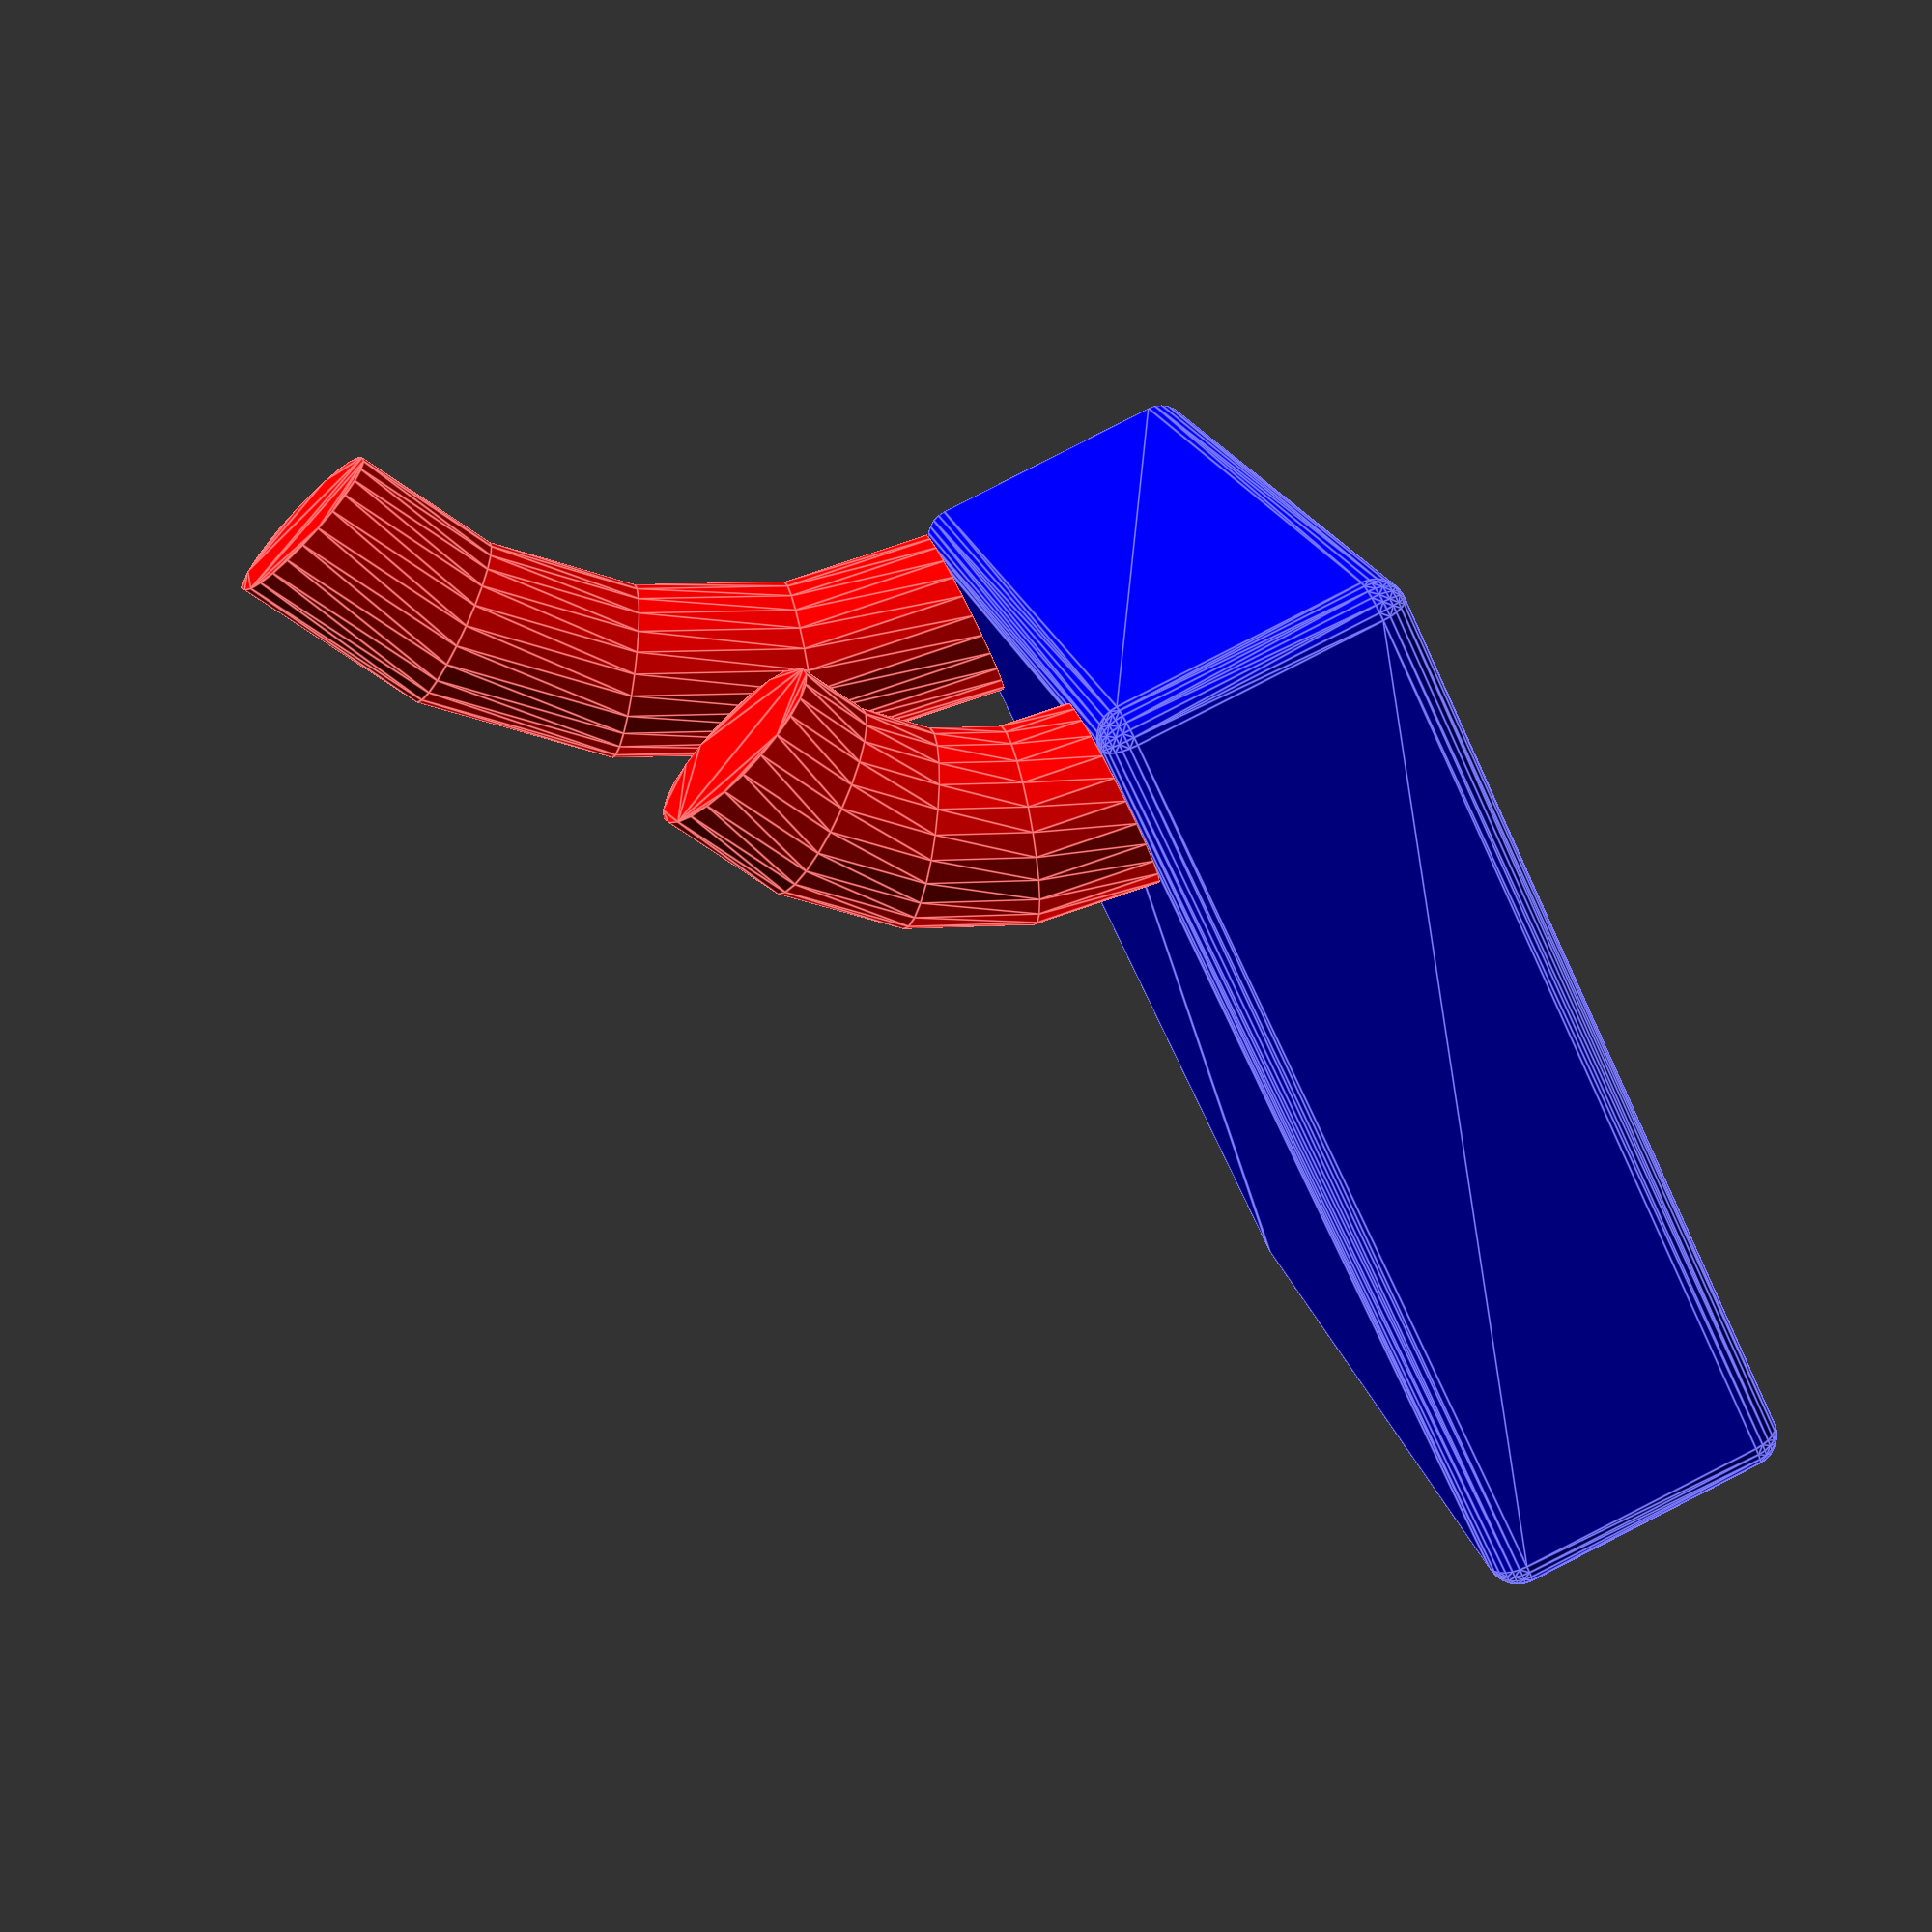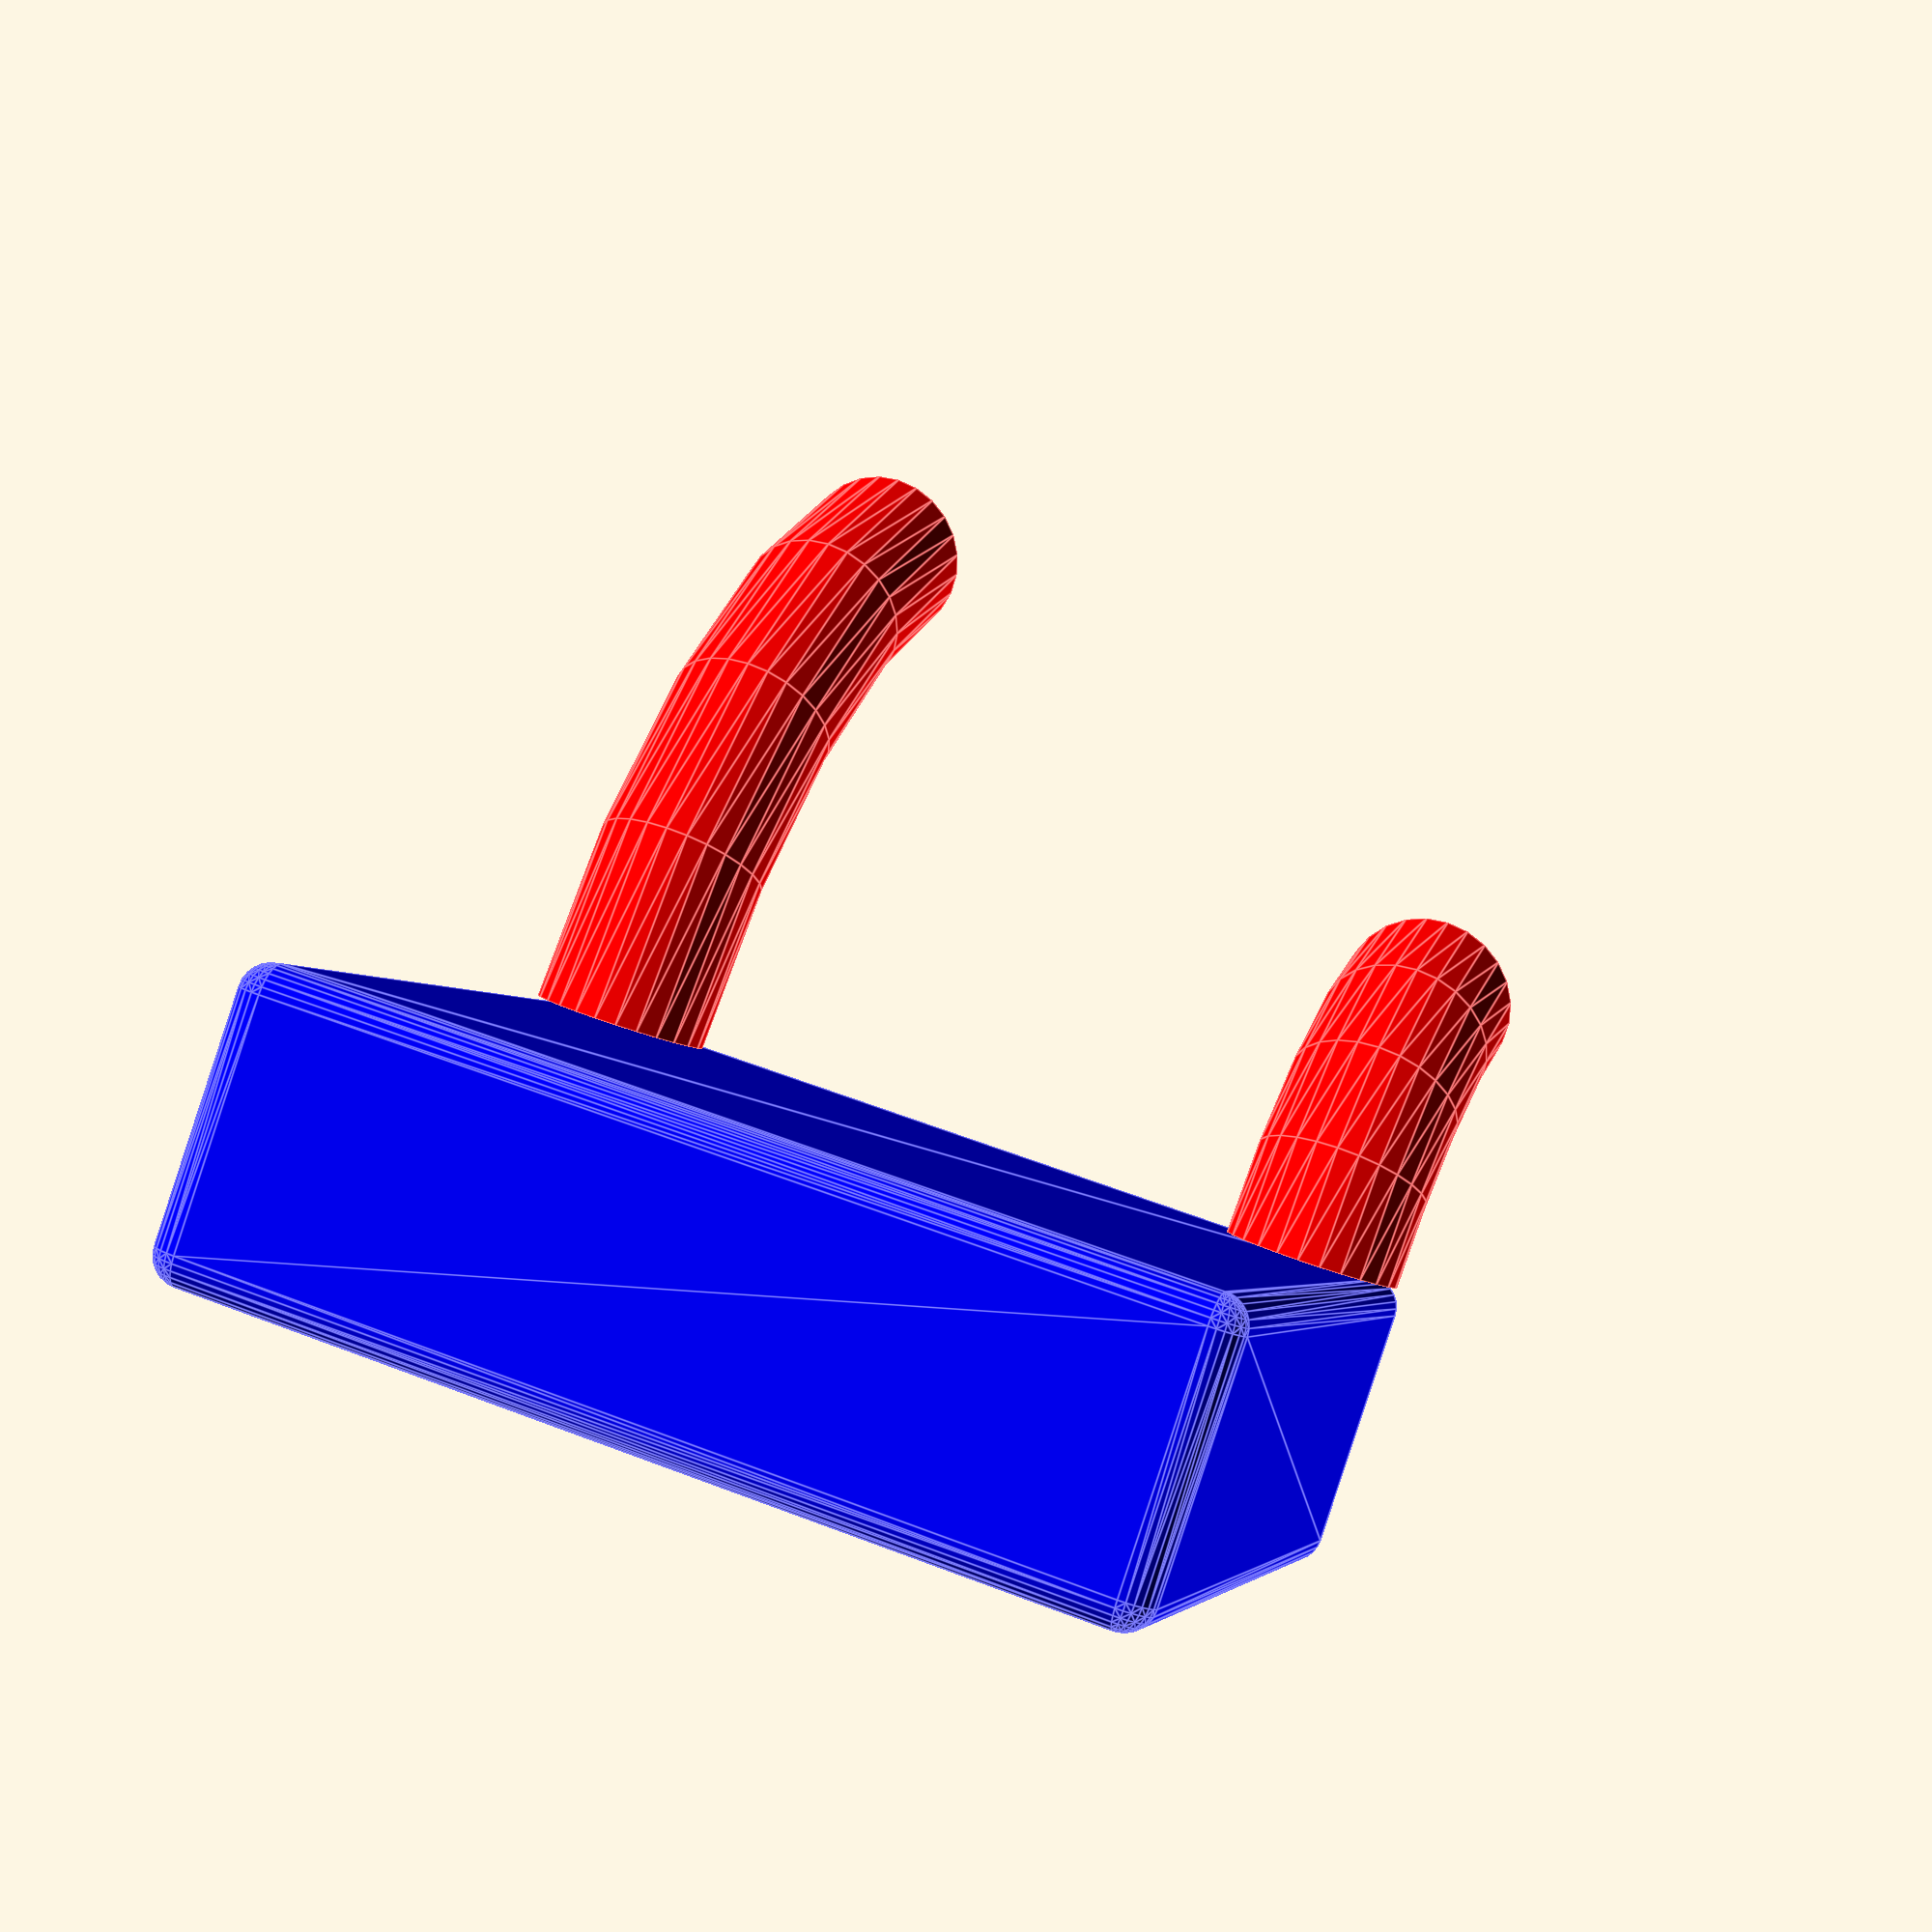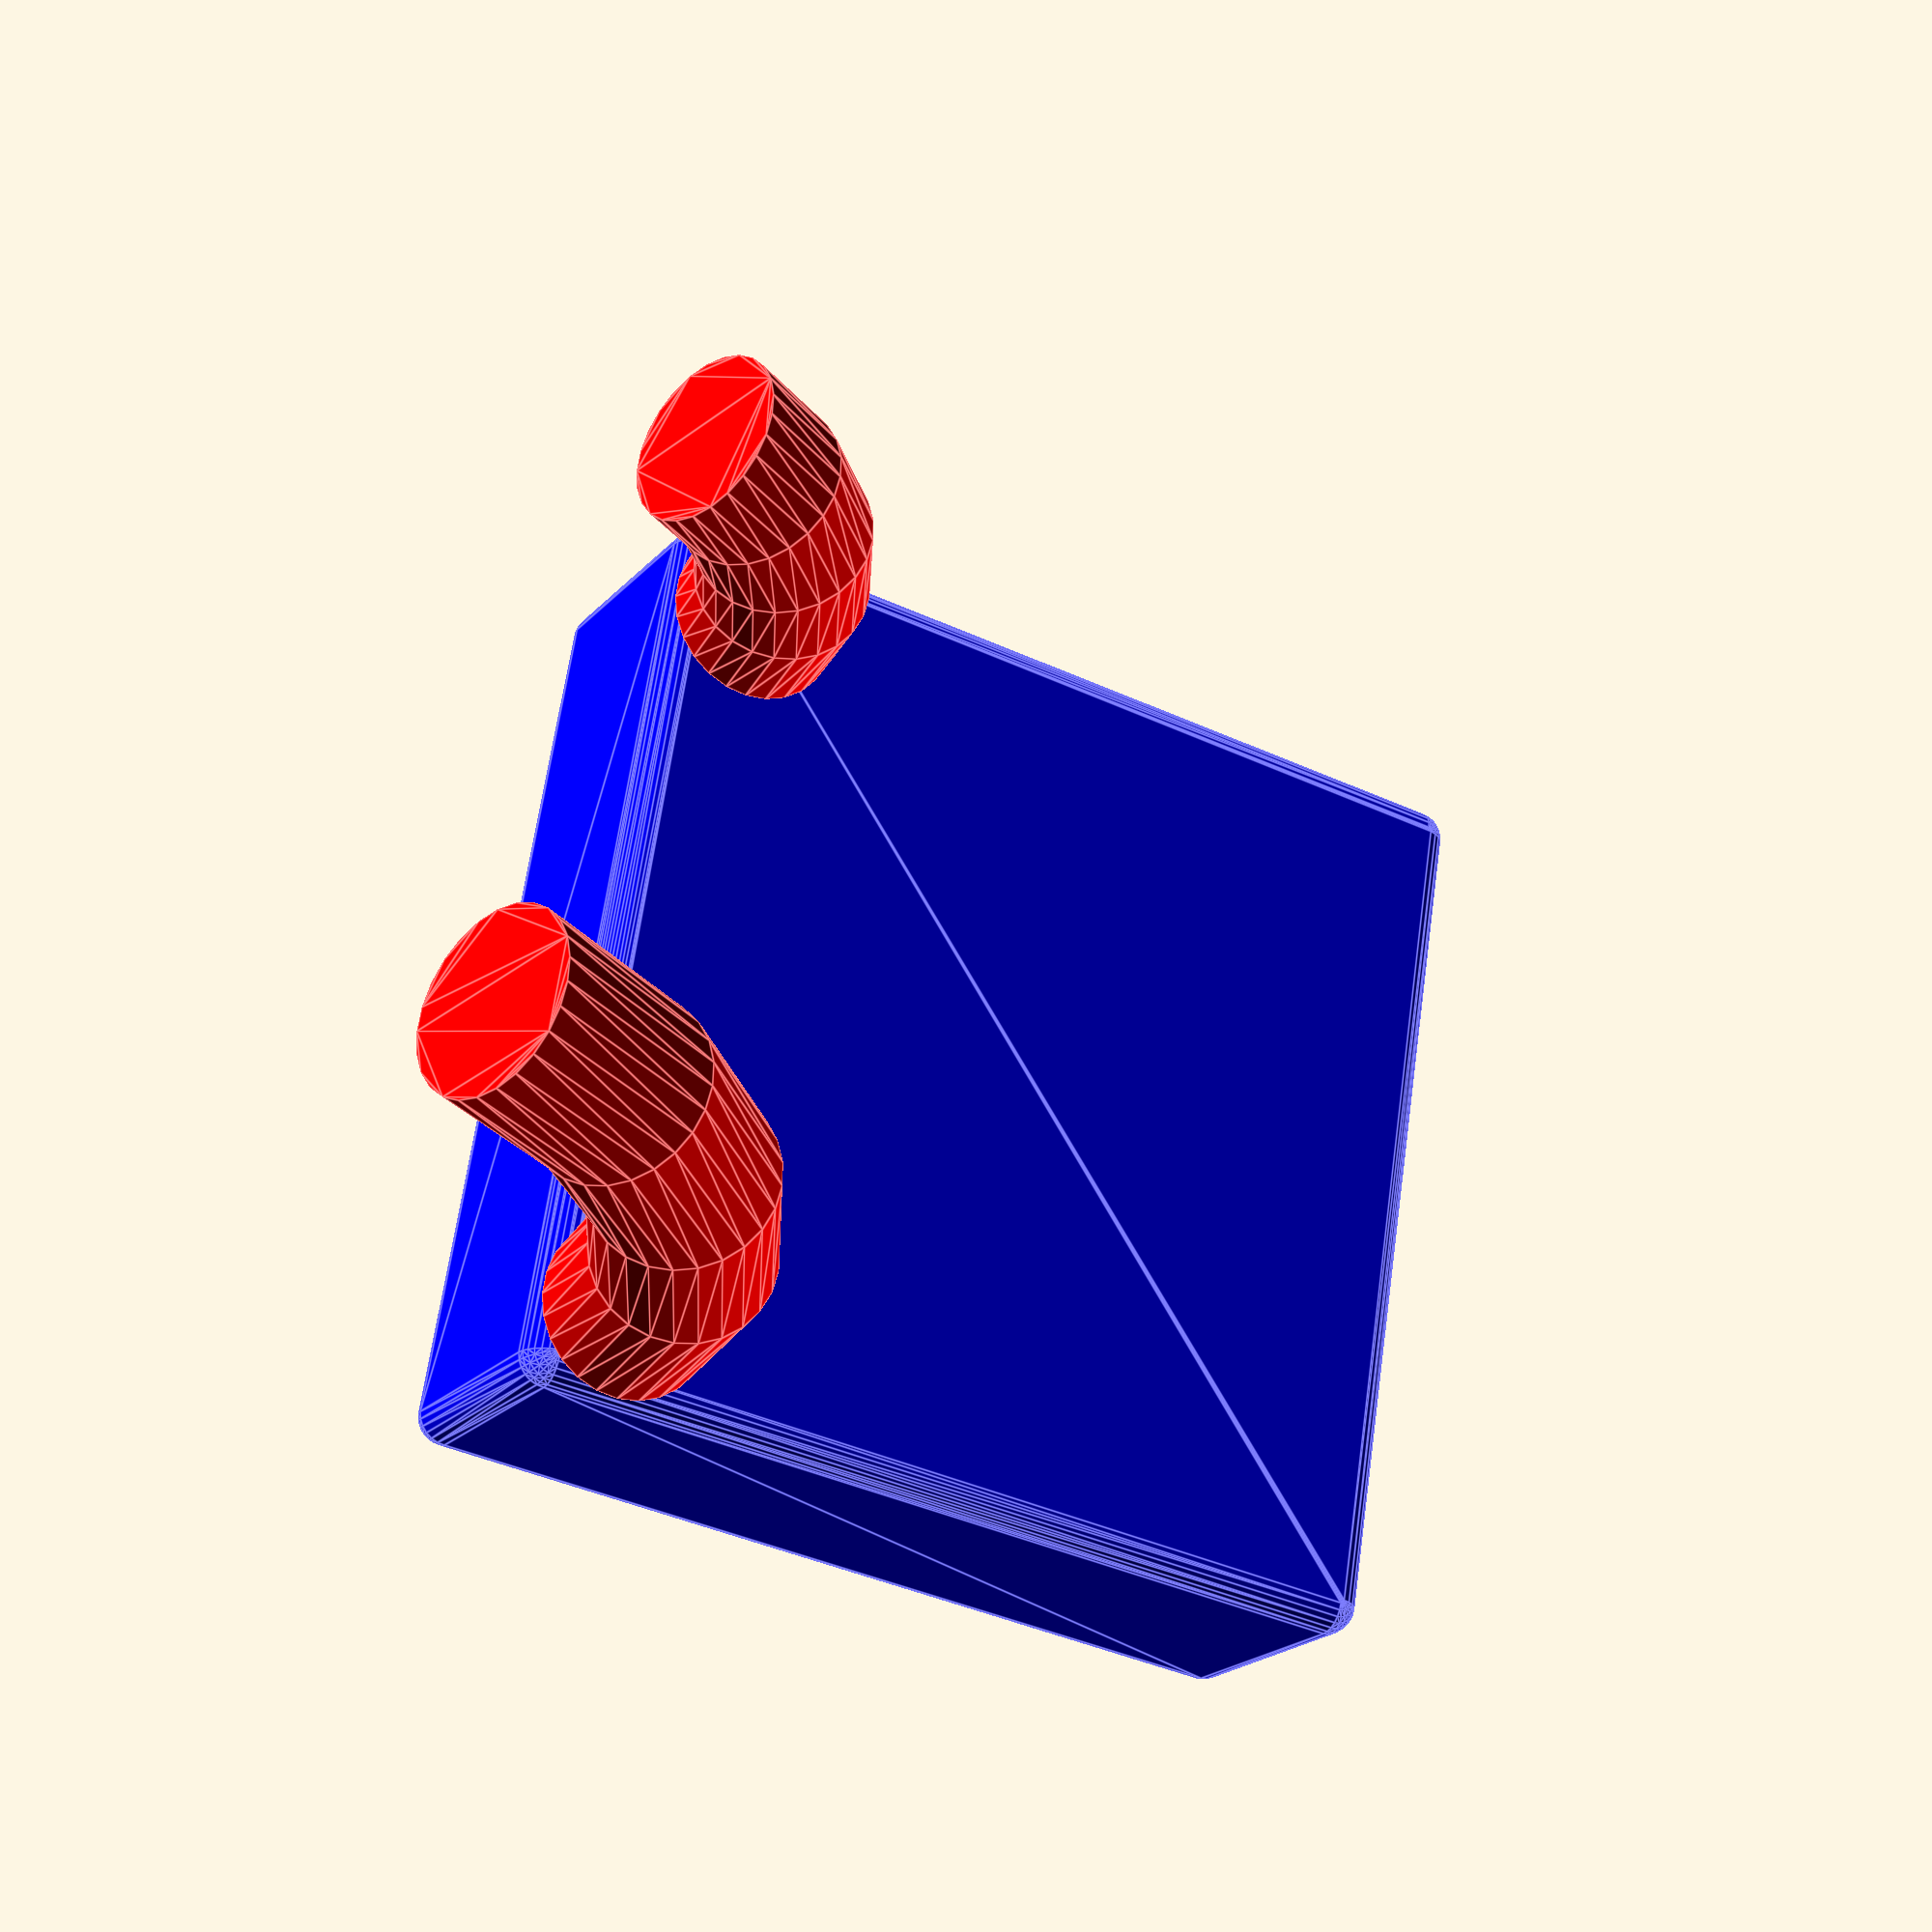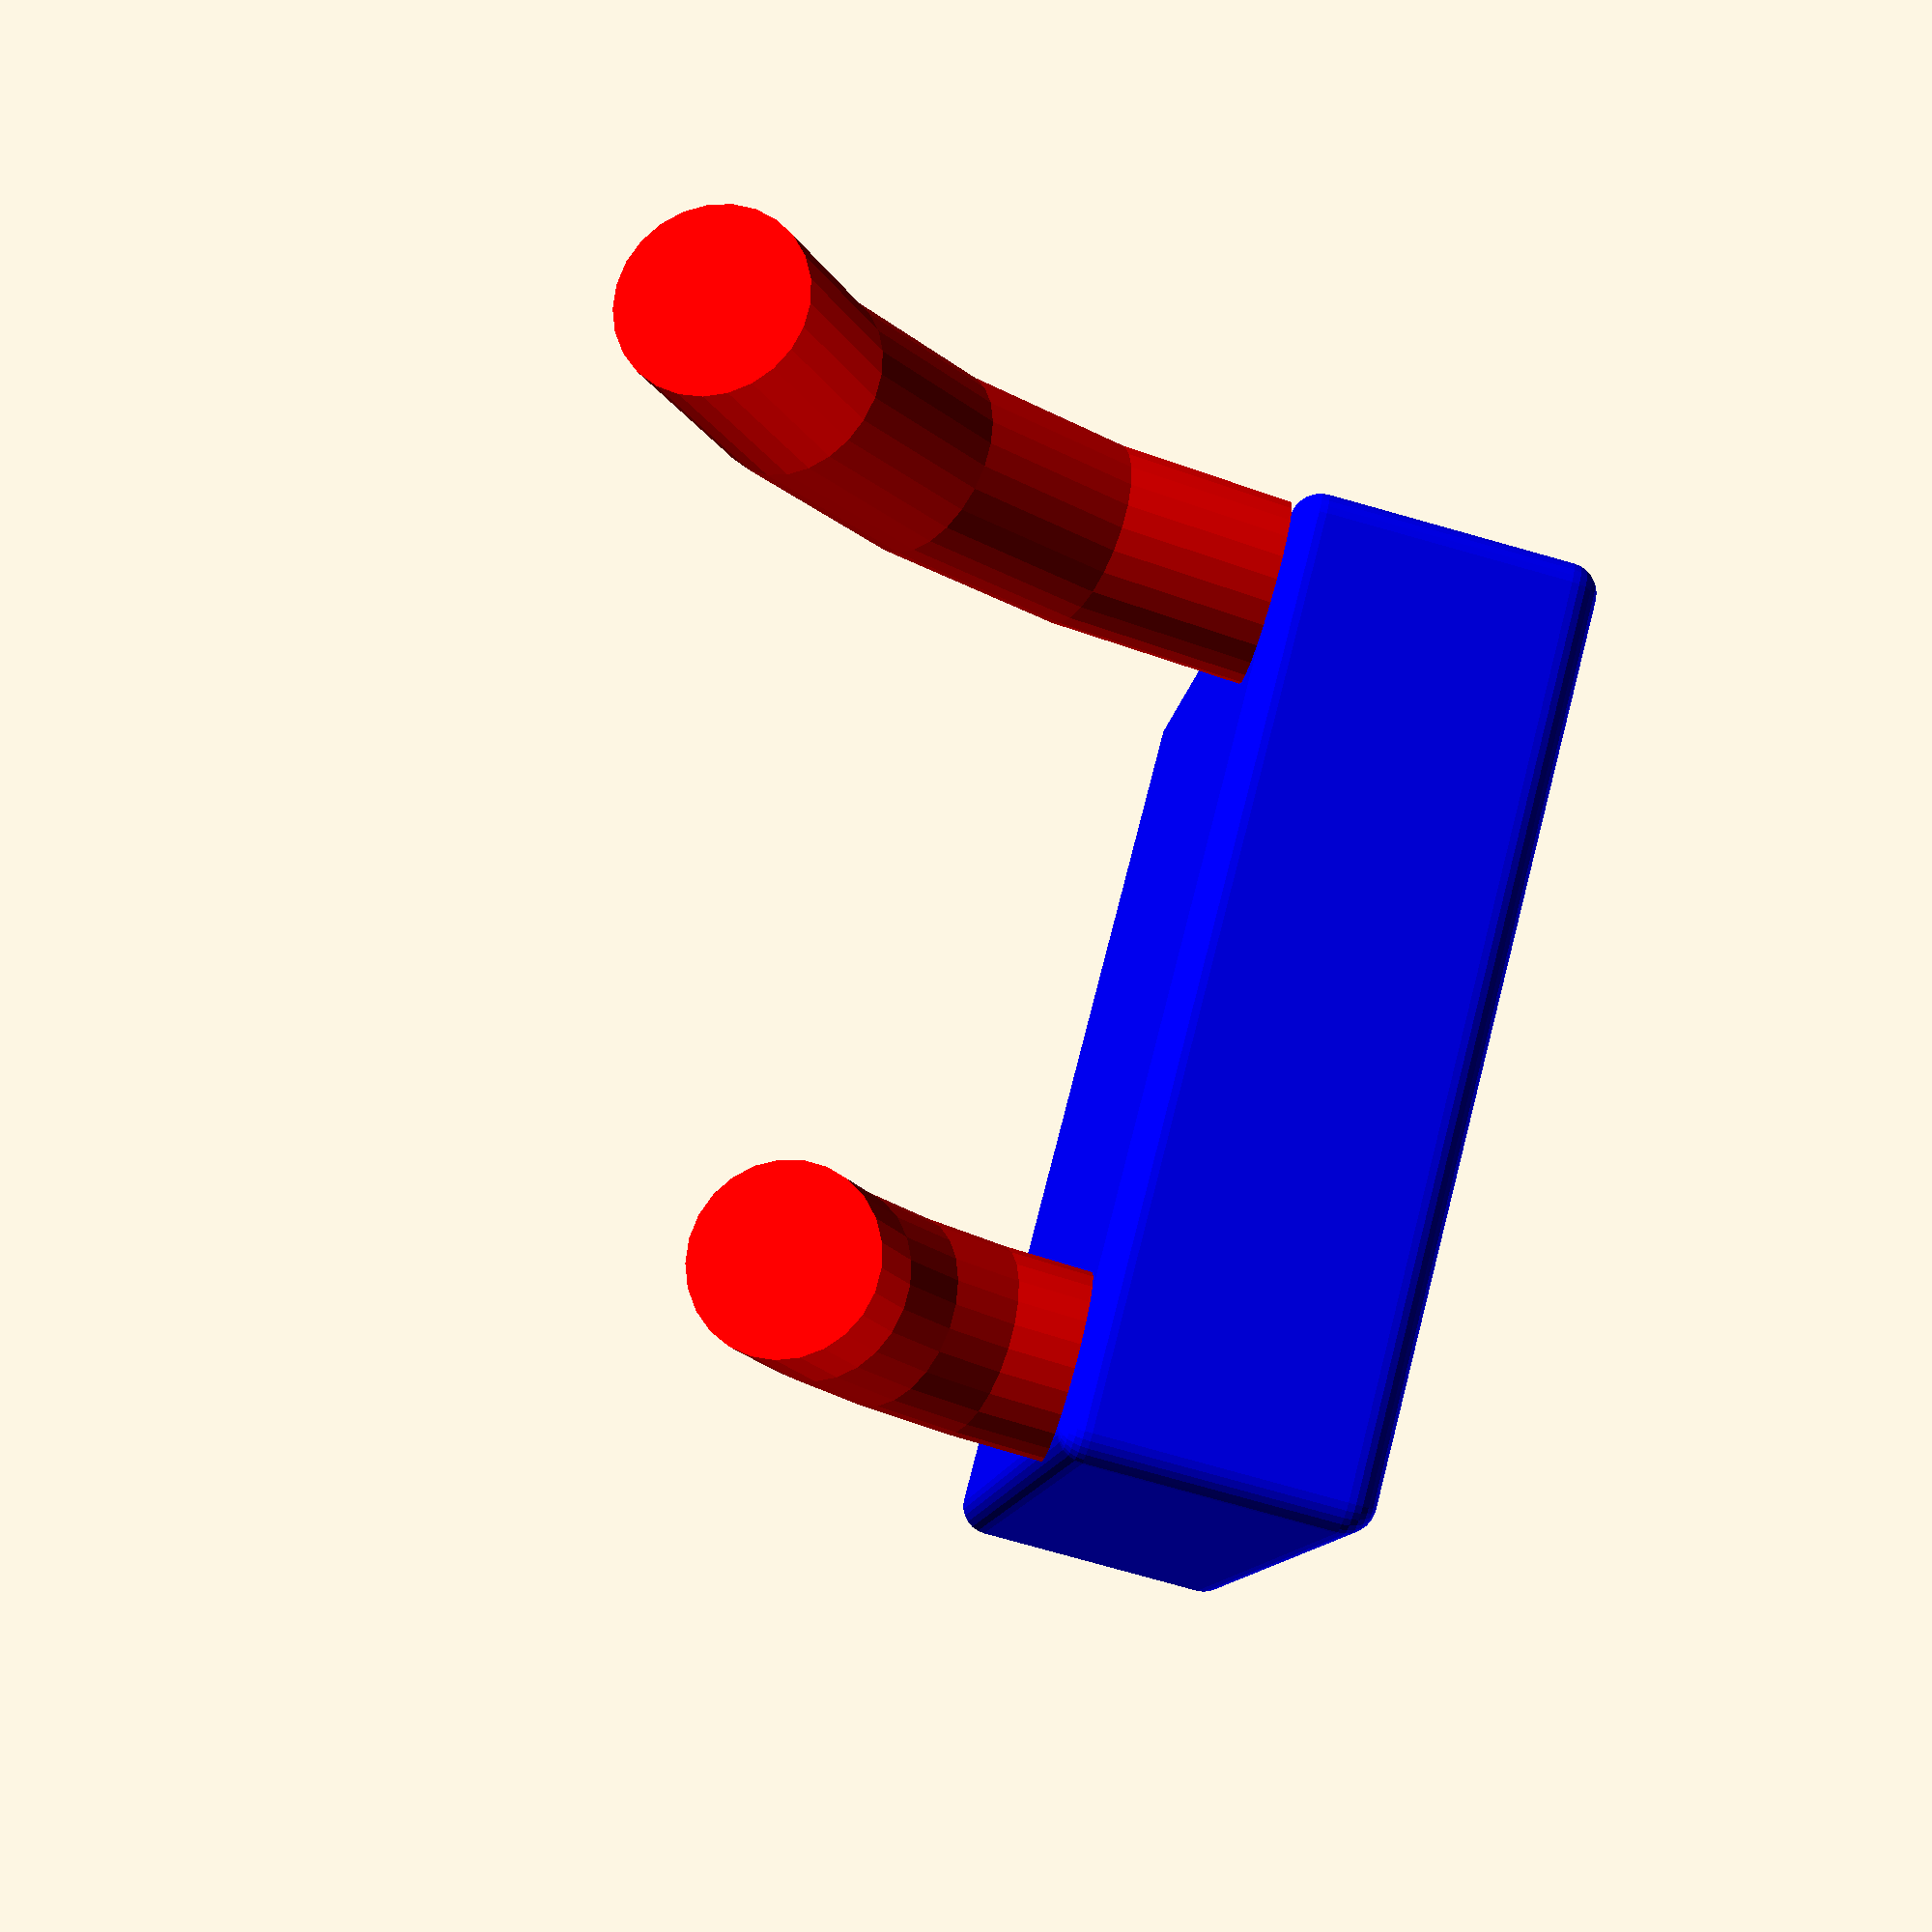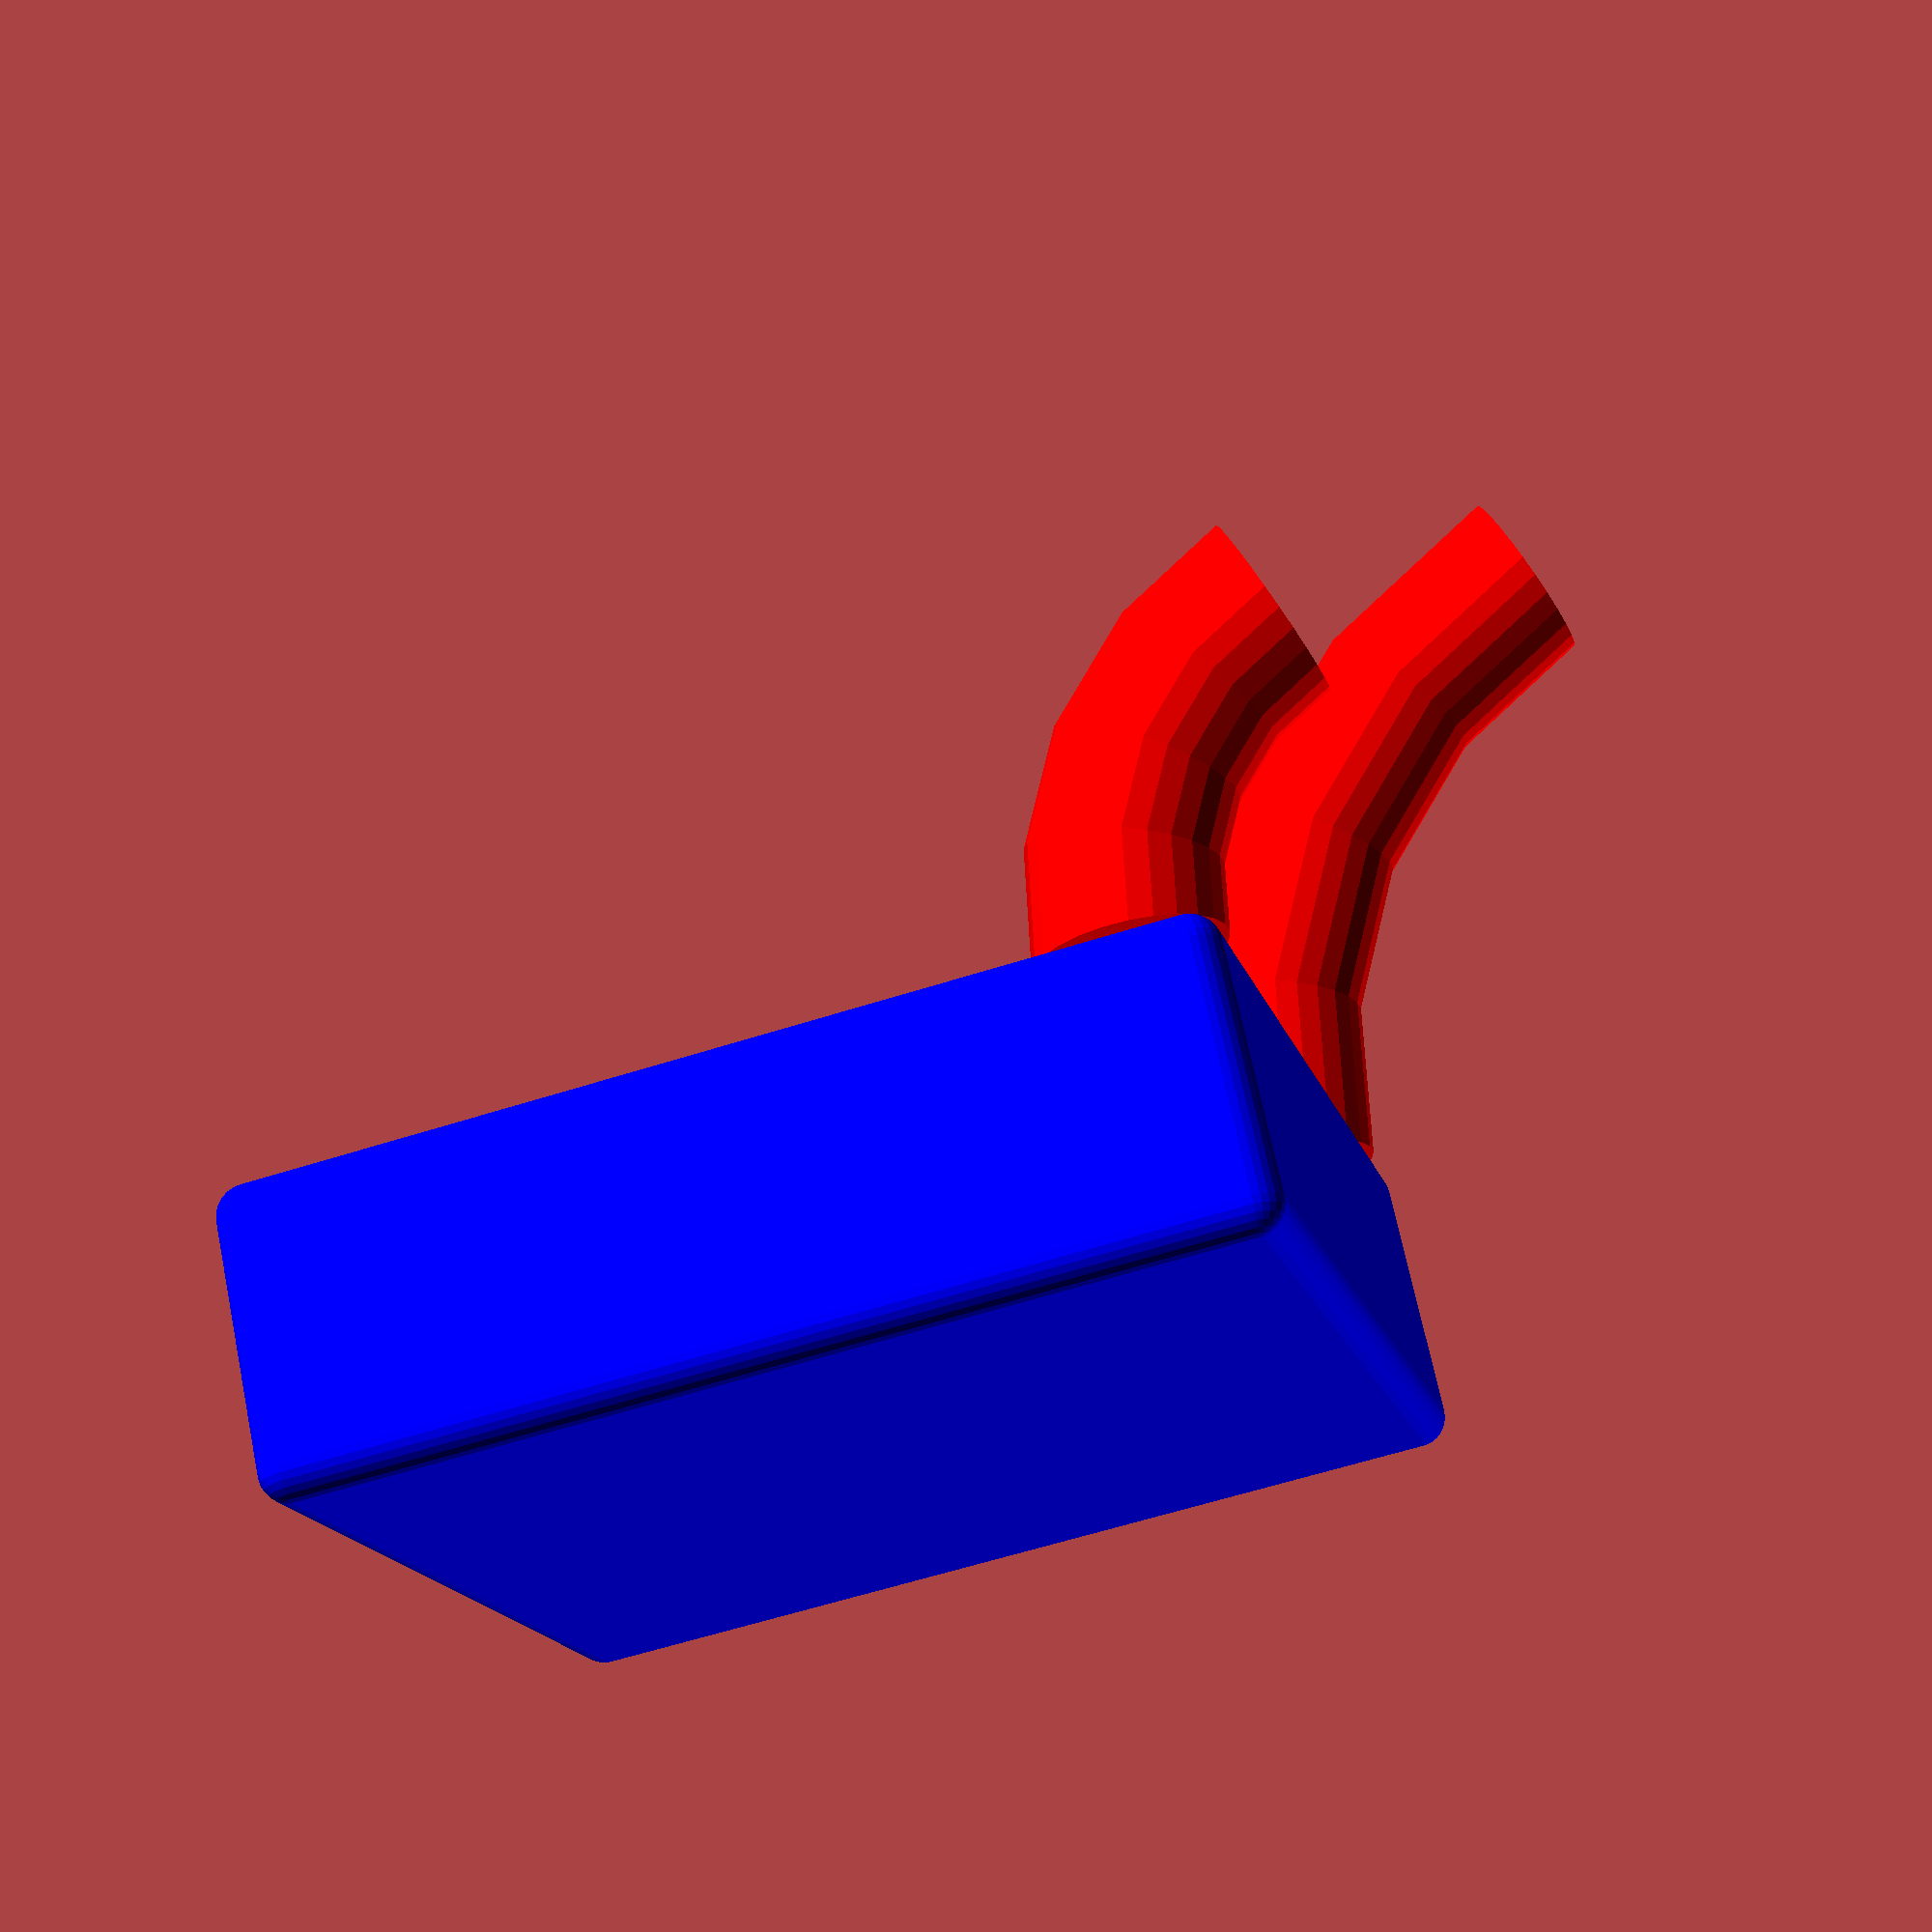
<openscad>
$fn = 25;

roundcorner = 2; 

horn_arc = 70;

color("blue") minkowski() {
    cube([25.5 - roundcorner + 6, 25.5 - roundcorner + 6, 10 - roundcorner], center = true);
    sphere(d = roundcorner);
}

// translate([1, 1, 1])  cube([15.5, 25.5, 9], center = true);

translate([(-12.75 - 10), 12.75, 5]) {
    rotate([90, 0, 0]) {
        color("red") rotate_extrude(angle=horn_arc) {
            translate([10, 0]) {
                circle(d=6);
            }
        }
    }
}


translate([(-12.75 - 20), -12.75, 5]) {
    rotate([90, 0, 0]) {
        color("red") rotate_extrude(angle=horn_arc) {
            translate([20, 0]) {
                circle(d=6);
            }
        }
    }
}
</openscad>
<views>
elev=273.7 azim=22.4 roll=63.0 proj=p view=edges
elev=268.6 azim=283.7 roll=198.2 proj=p view=edges
elev=20.7 azim=9.2 roll=331.2 proj=p view=edges
elev=260.5 azim=69.1 roll=105.6 proj=p view=solid
elev=110.4 azim=194.4 roll=11.8 proj=p view=wireframe
</views>
